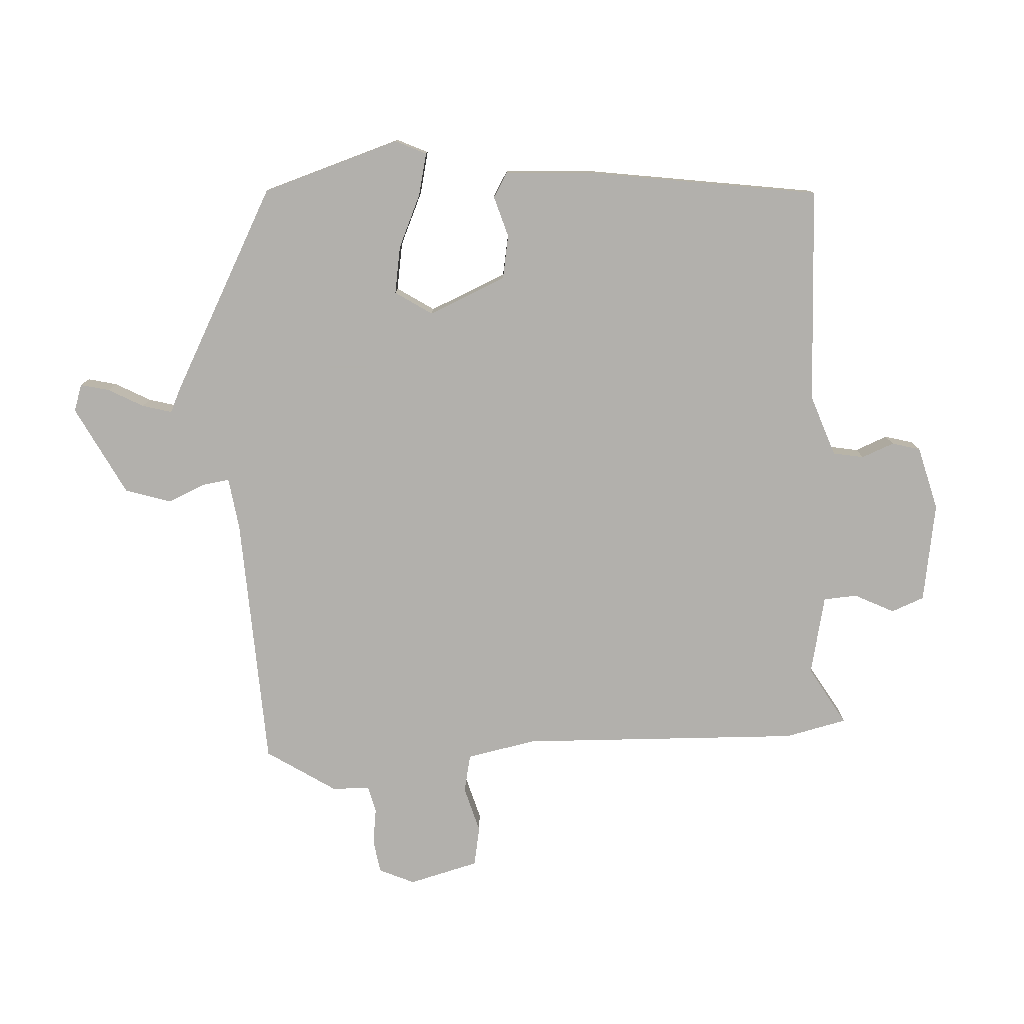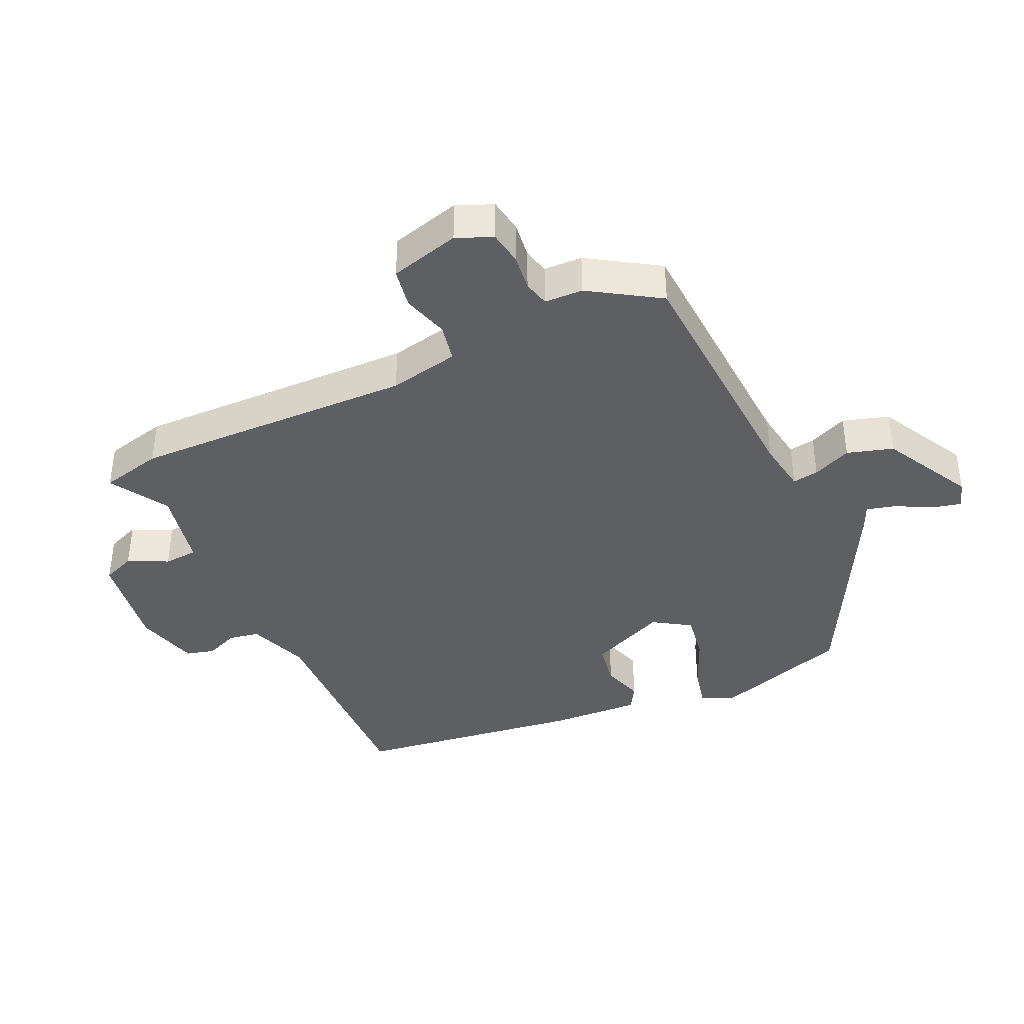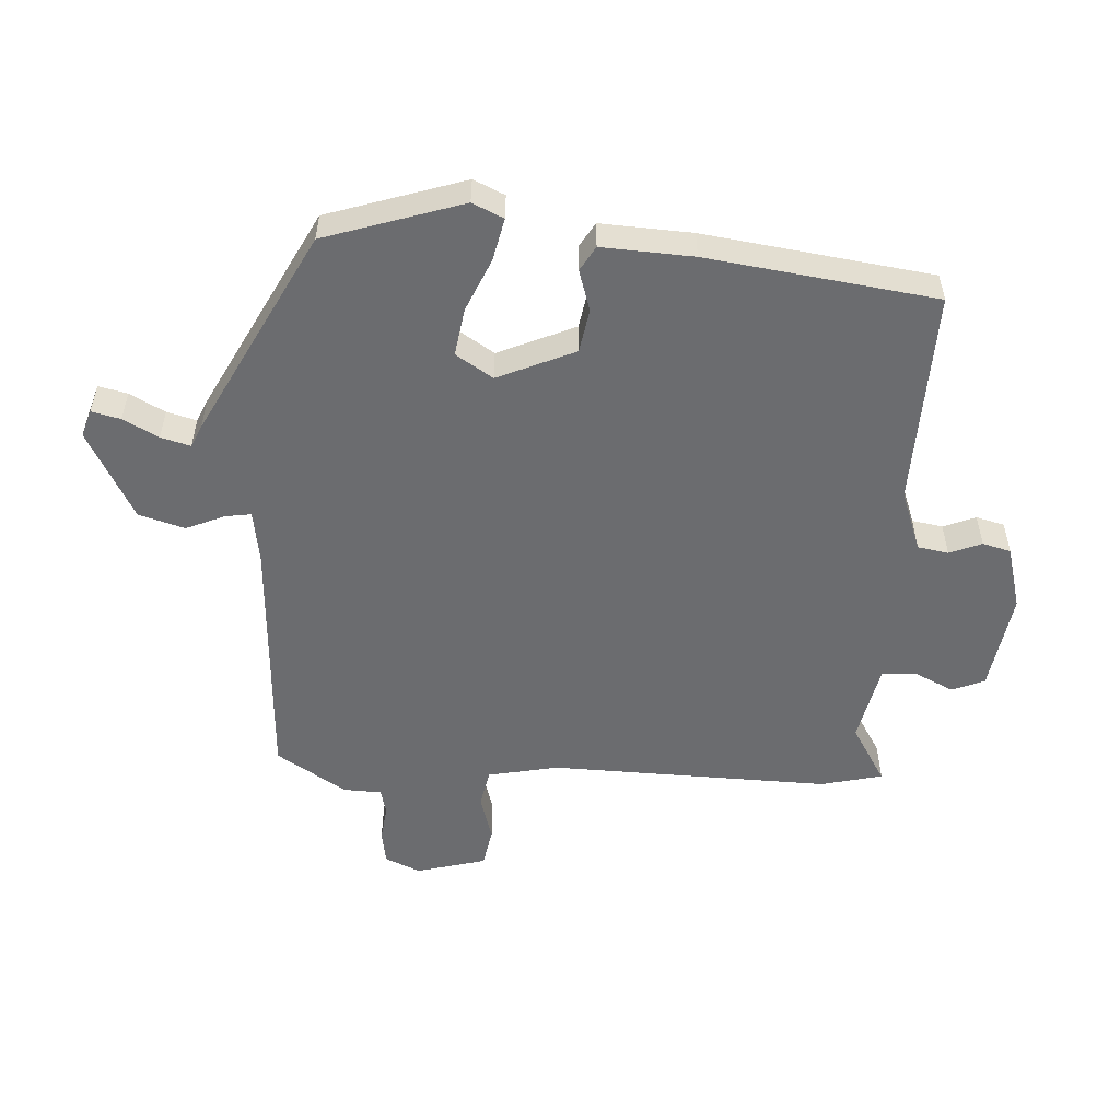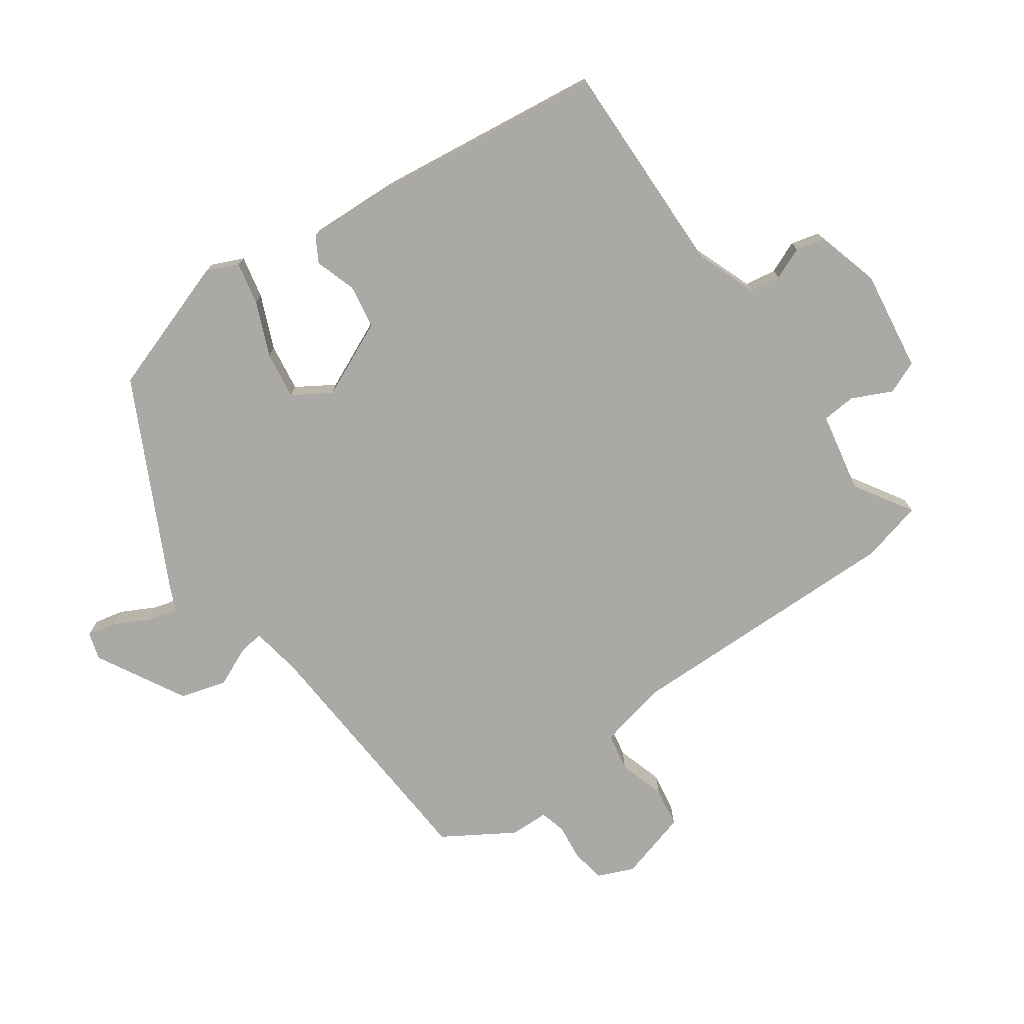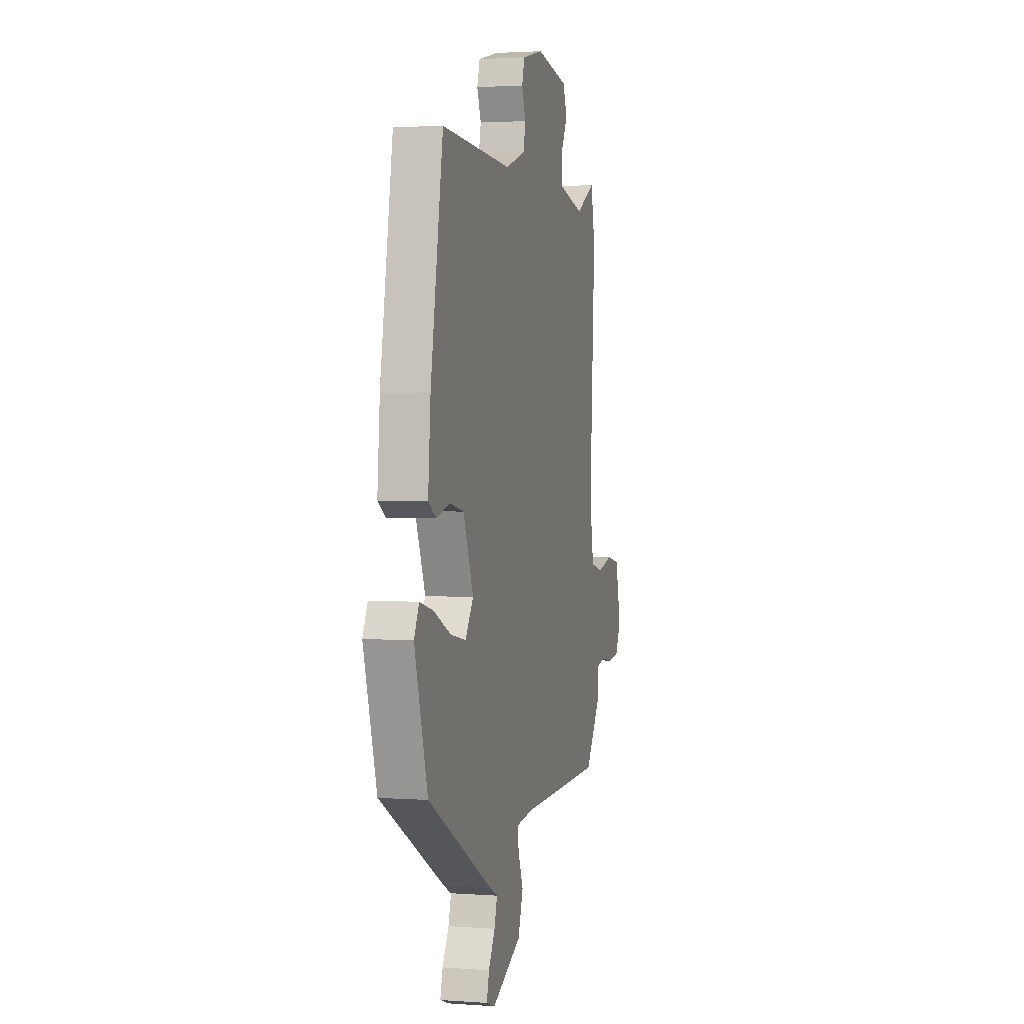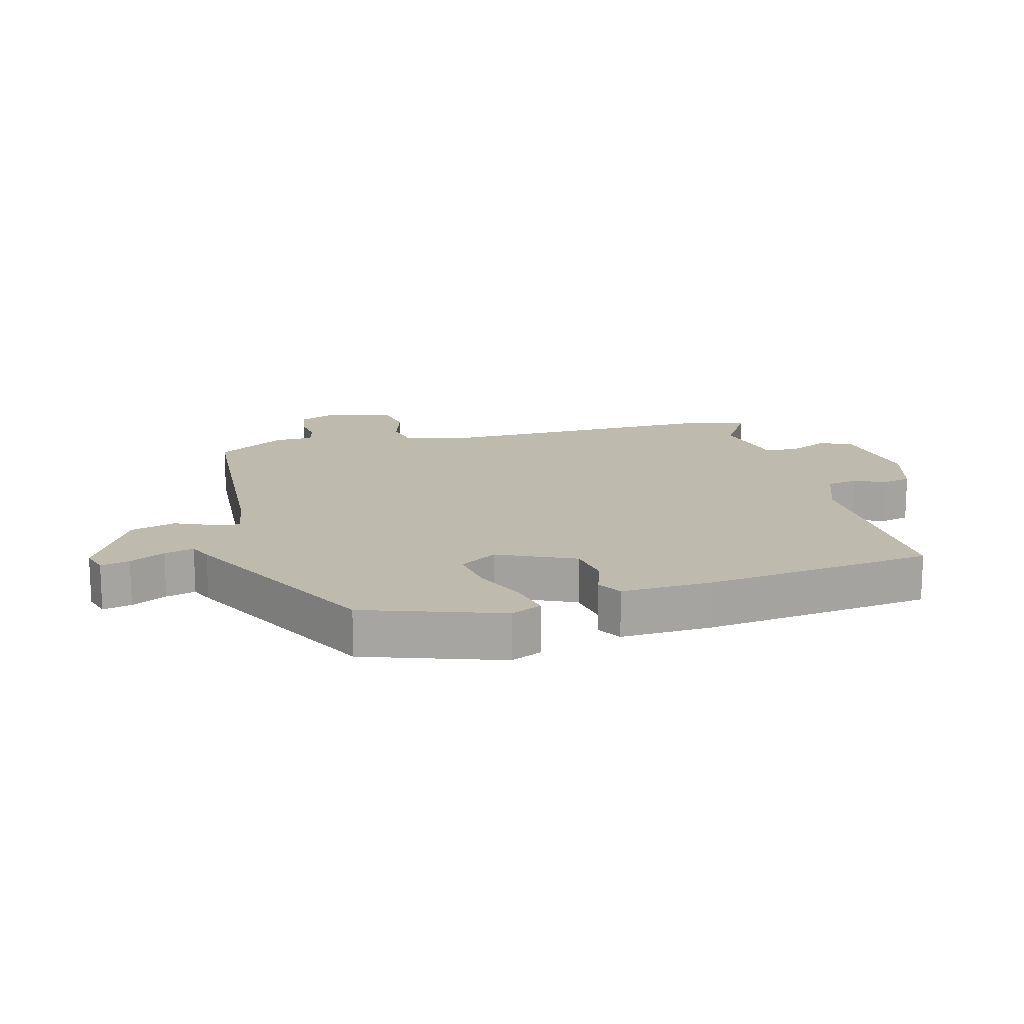
<metadata>
{"format":"obj","ext":"obj","renderer":"f3d","projection":"perspective","resolution":1024,"background":"white","views":[{"elev":-78.6,"azim":-85.5,"up":"+Y"},{"elev":-39.5,"azim":116.6,"up":"+Y"},{"elev":-53.7,"azim":-91.5,"up":"+Y"},{"elev":-75.4,"azim":-52.3,"up":"+Y"},{"elev":2.3,"azim":-75.4,"up":"+Z"},{"elev":15.7,"azim":-102.4,"up":"+Y"}]}
</metadata>
<code>
v -0.482 0.07 -0.369
v -0.545 0.07 -0.152
v -0.521 0.07 -0.104
v -0.455 0.07 -0.121
v -0.373 0.07 -0.16
v -0.299 0.07 -0.174
v -0.26 0.07 -0.117
v -0.309 0.07 0.005
v -0.377 0.07 0.019
v -0.442 0.07 0.001
v -0.48 0.07 0.025
v -0.468 0.07 0.168
v -0.408 0.07 0.524
v -0.07 0.07 0.503
v 0.027 0.07 0.535
v 0.037 0.07 0.583
v 0.018 0.07 0.634
v 0.031 0.07 0.678
v 0.132 0.07 0.702
v 0.288 0.07 0.673
v 0.307 0.07 0.621
v 0.275 0.07 0.56
v 0.277 0.07 0.507
v 0.401 0.07 0.477
v 0.494 0.07 0.529
v 0.514 0.07 0.432
v 0.489 0.07 -0.007
v 0.508 0.07 -0.117
v 0.567 0.07 -0.131
v 0.64 0.07 -0.112
v 0.702 0.07 -0.125
v 0.728 0.07 -0.235
v 0.702 0.07 -0.29
v 0.649 0.07 -0.297
v 0.592 0.07 -0.288
v 0.551 0.07 -0.297
v 0.547 0.07 -0.357
v 0.475 0.07 -0.463
v 0.074 0.07 -0.472
v -0.008 0.07 -0.482
v -0.003 0.07 -0.523
v 0.021 0.07 -0.584
v -0.003 0.07 -0.655
v -0.145 0.07 -0.725
v -0.187 0.07 -0.71
v -0.175 0.07 -0.665
v -0.144 0.07 -0.611
v -0.13 0.07 -0.565
v -0.165 0.07 -0.548
v -0.482 0 -0.369
v -0.545 0 -0.152
v -0.521 0 -0.104
v -0.455 0 -0.121
v -0.373 0 -0.16
v -0.299 0 -0.174
v -0.26 0 -0.117
v -0.309 0 0.005
v -0.377 0 0.019
v -0.442 0 0.001
v -0.48 0 0.025
v -0.468 0 0.168
v -0.408 0 0.524
v -0.07 0 0.503
v 0.027 0 0.535
v 0.037 0 0.583
v 0.018 0 0.634
v 0.031 0 0.678
v 0.132 0 0.702
v 0.288 0 0.673
v 0.307 0 0.621
v 0.275 0 0.56
v 0.277 0 0.507
v 0.401 0 0.477
v 0.494 0 0.529
v 0.514 0 0.432
v 0.489 0 -0.007
v 0.508 0 -0.117
v 0.567 0 -0.131
v 0.64 0 -0.112
v 0.702 0 -0.125
v 0.728 0 -0.235
v 0.702 0 -0.29
v 0.649 0 -0.297
v 0.592 0 -0.288
v 0.551 0 -0.297
v 0.547 0 -0.357
v 0.475 0 -0.463
v 0.074 0 -0.472
v -0.008 0 -0.482
v -0.003 0 -0.523
v 0.021 0 -0.584
v -0.003 0 -0.655
v -0.145 0 -0.725
v -0.187 0 -0.71
v -0.175 0 -0.665
v -0.144 0 -0.611
v -0.13 0 -0.565
v -0.165 0 -0.548
f 3 4 5
f 2 3 5
f 1 2 5
f 49 1 5
f 48 49 5
f 45 46 47
f 44 45 47
f 43 44 47
f 42 43 47
f 41 42 47
f 40 41 47 48
f 36 37 38 39
f 36 39 40
f 33 34 35
f 32 33 35
f 31 32 35
f 30 31 35
f 29 30 35
f 28 29 35 36
f 24 25 26 27
f 23 24 27 28
f 20 21 22
f 19 20 22
f 18 19 22
f 17 18 22
f 16 17 22
f 15 16 22 23
f 28 36 40
f 23 28 40
f 15 23 40
f 14 15 40
f 12 13 14
f 11 12 14
f 10 11 14
f 9 10 14
f 40 48 5 6
f 8 9 14
f 7 8 14 40
f 6 7 40
f 54 53 52
f 54 52 51
f 54 51 50
f 54 50 98
f 54 98 97
f 96 95 94
f 96 94 93
f 96 93 92
f 96 92 91
f 96 91 90
f 97 96 90 89
f 88 87 86 85
f 89 88 85
f 84 83 82
f 84 82 81
f 84 81 80
f 84 80 79
f 84 79 78
f 85 84 78 77
f 76 75 74 73
f 77 76 73 72
f 71 70 69
f 71 69 68
f 71 68 67
f 71 67 66
f 71 66 65
f 72 71 65 64
f 89 85 77
f 89 77 72
f 89 72 64
f 89 64 63
f 63 62 61
f 63 61 60
f 63 60 59
f 63 59 58
f 55 54 97 89
f 63 58 57
f 89 63 57 56
f 89 56 55
f 1 50 51 2
f 2 51 52 3
f 3 52 53 4
f 4 53 54 5
f 5 54 55 6
f 6 55 56 7
f 7 56 57 8
f 8 57 58 9
f 9 58 59 10
f 10 59 60 11
f 11 60 61 12
f 12 61 62 13
f 13 62 63 14
f 14 63 64 15
f 15 64 65 16
f 16 65 66 17
f 17 66 67 18
f 18 67 68 19
f 19 68 69 20
f 20 69 70 21
f 21 70 71 22
f 22 71 72 23
f 23 72 73 24
f 24 73 74 25
f 25 74 75 26
f 26 75 76 27
f 27 76 77 28
f 28 77 78 29
f 29 78 79 30
f 30 79 80 31
f 31 80 81 32
f 32 81 82 33
f 33 82 83 34
f 34 83 84 35
f 35 84 85 36
f 36 85 86 37
f 37 86 87 38
f 38 87 88 39
f 39 88 89 40
f 40 89 90 41
f 41 90 91 42
f 42 91 92 43
f 43 92 93 44
f 44 93 94 45
f 45 94 95 46
f 46 95 96 47
f 47 96 97 48
f 48 97 98 49
f 49 98 50 1

</code>
